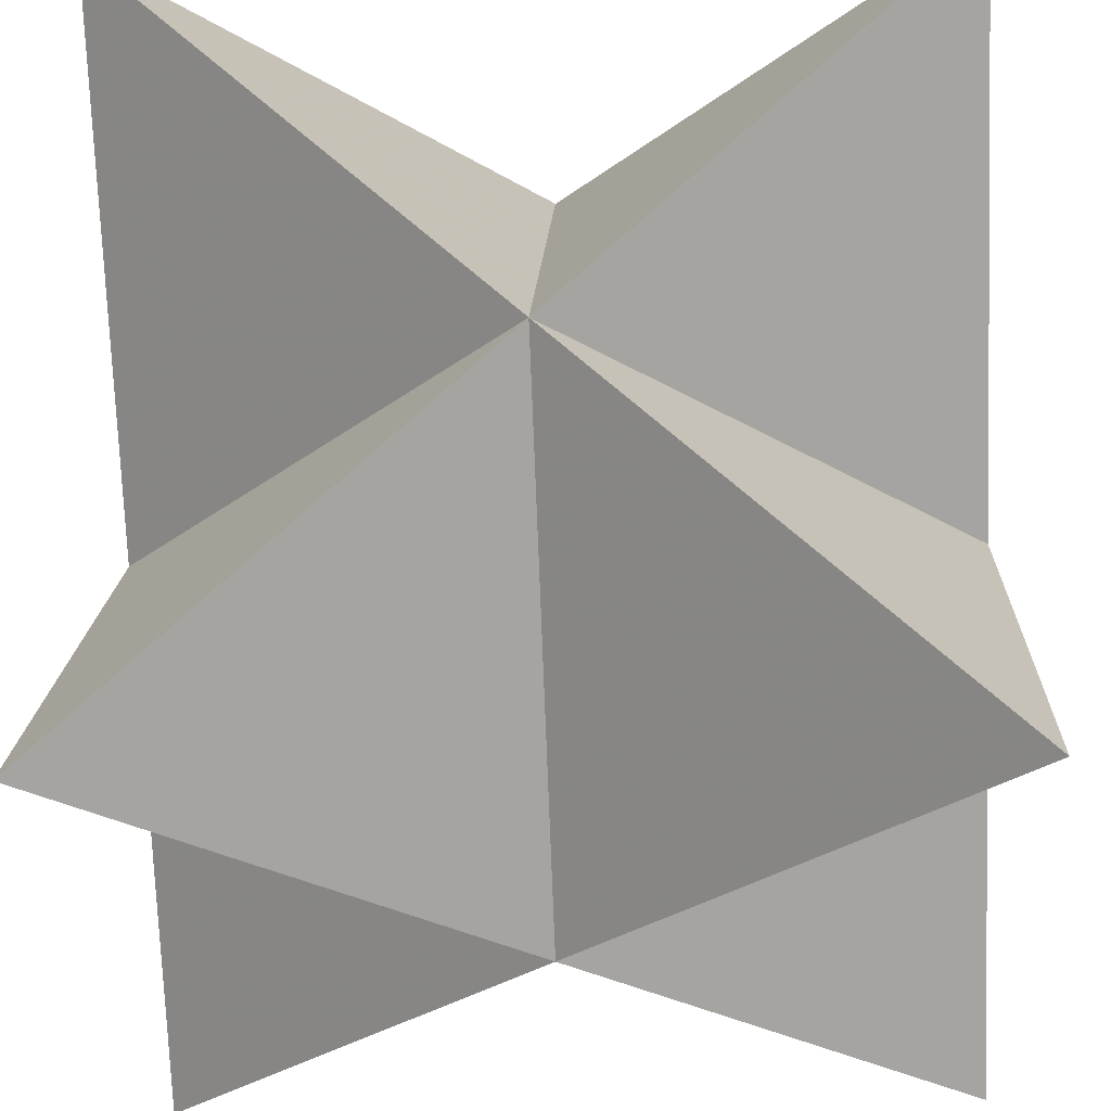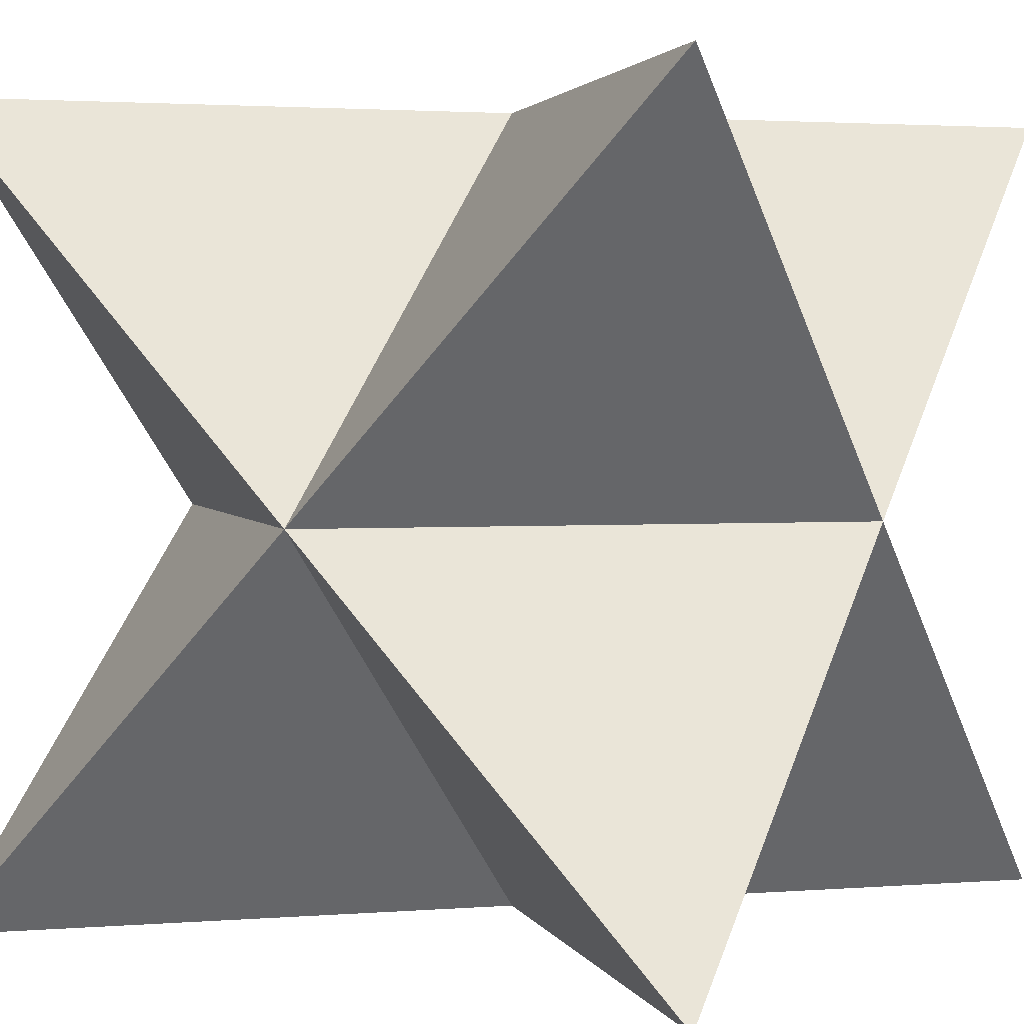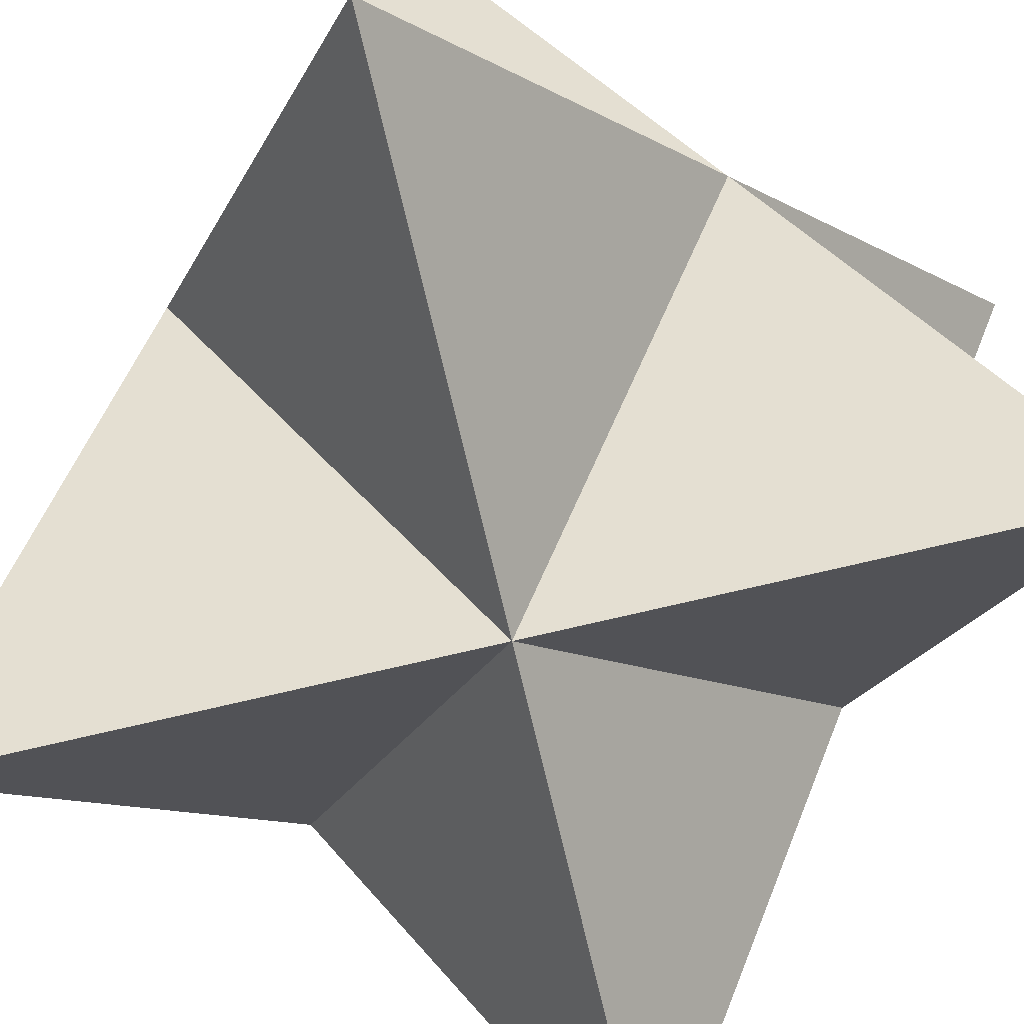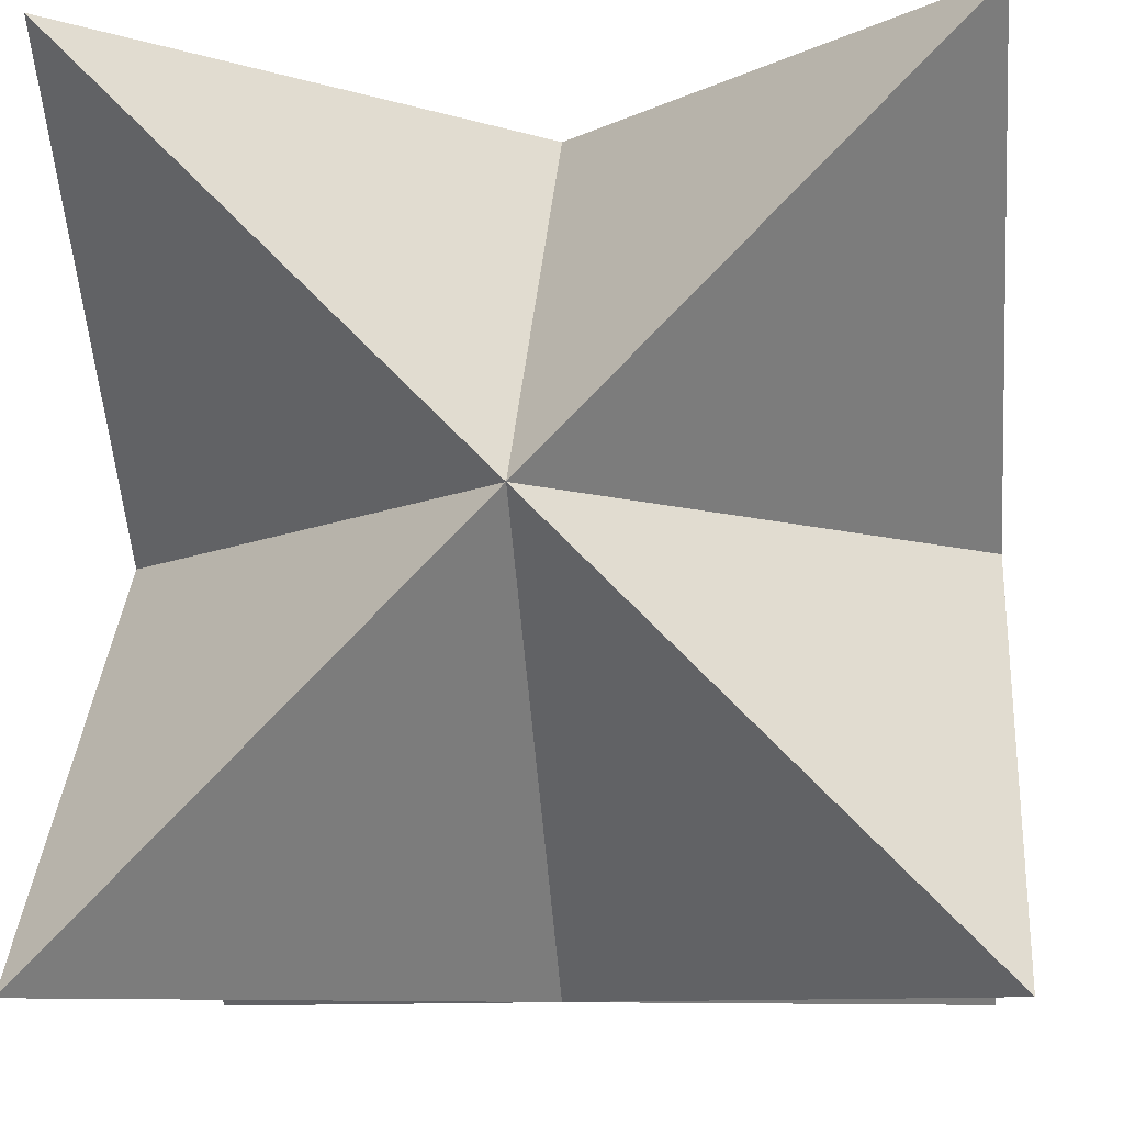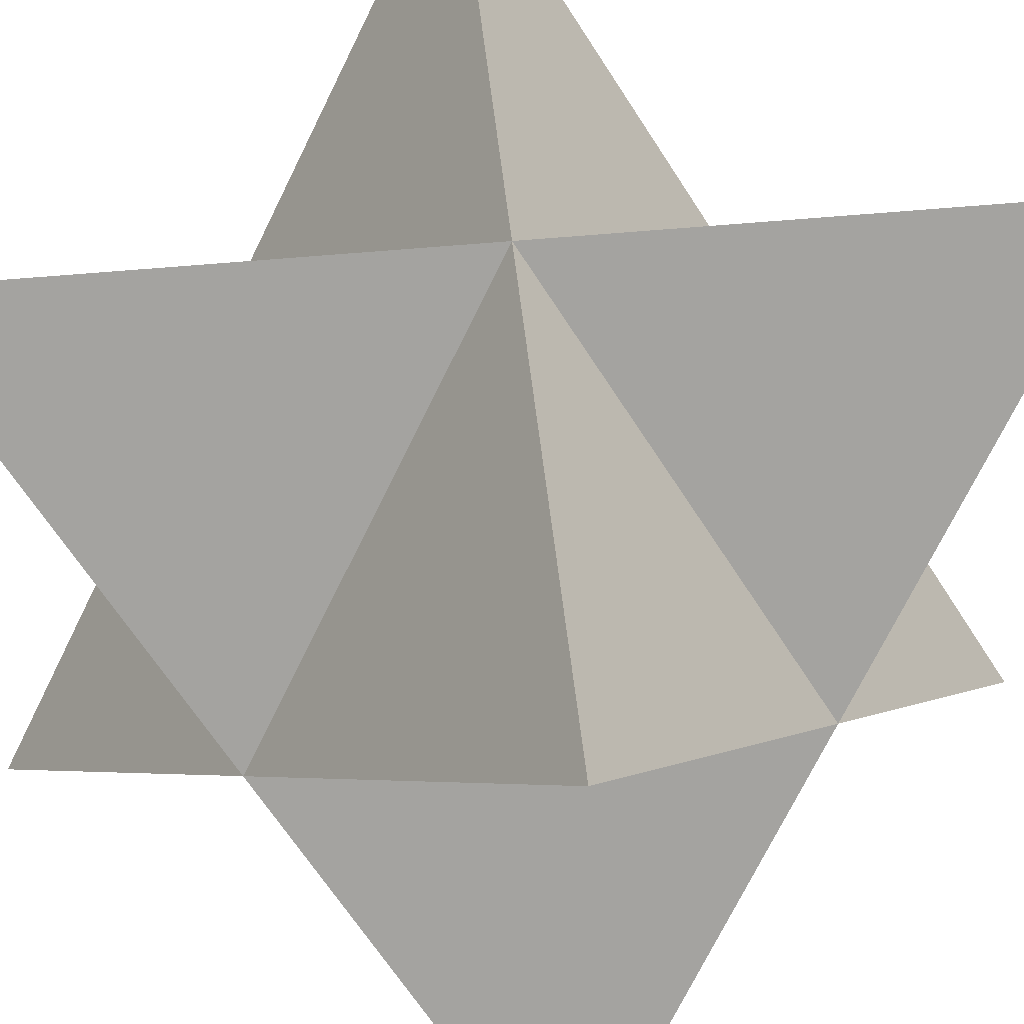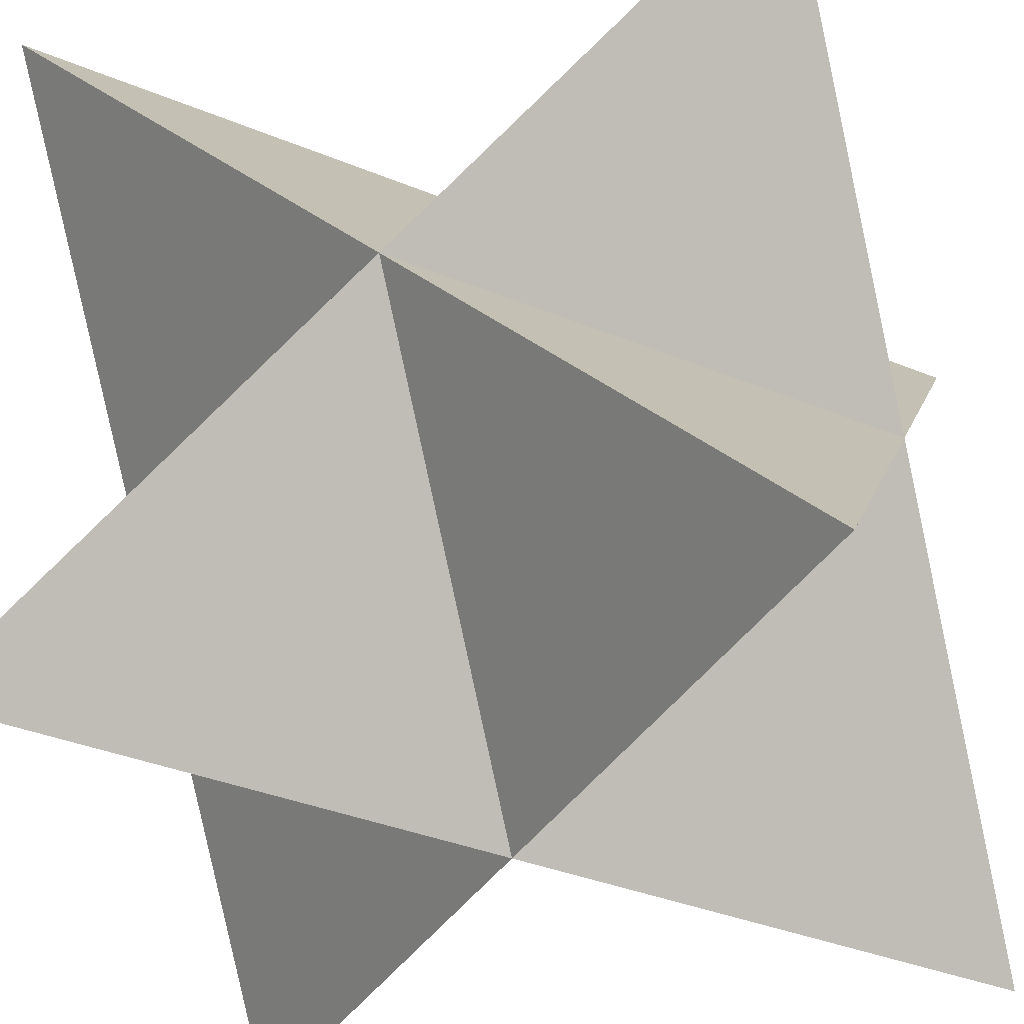
<metadata>
{"format":"obj","ext":"obj","renderer":"f3d","projection":"perspective","resolution":1024,"background":"white","views":[{"elev":-28.8,"azim":3.1,"up":"+Y"},{"elev":2.5,"azim":30.0,"up":"+Y"},{"elev":-73.8,"azim":-121.7,"up":"+Z"},{"elev":-9.1,"azim":-83.7,"up":"+Z"},{"elev":53.0,"azim":-140.9,"up":"+Z"},{"elev":-37.4,"azim":107.3,"up":"+Z"}]}
</metadata>
<code>
v 0 0 -0.3535
v 0.3535 0 0
v -0.3535 0 0
v 0 0.3535 0
v 0 -0.3535 0
v 0.3535 0.3535 0.3535
v 0.3535 0.3535 -0.3535
v 0.3535 -0.3535 0.3535
v 0.3535 -0.3535 -0.3535
v -0.3535 0.3535 0.3535
v -0.3535 0.3535 -0.3535
v -0.3535 -0.3535 0.3535
v -0.3535 -0.3535 -0.3535
v 0 0 0.3535
f 6 14 2
f 6 2 4
f 6 4 14
f 7 1 4
f 7 4 2
f 7 2 1
f 8 14 5
f 8 5 2
f 8 2 14
f 9 1 2
f 9 2 5
f 9 5 1
f 10 14 4
f 10 4 3
f 10 3 14
f 11 1 3
f 11 3 4
f 11 4 1
f 12 14 3
f 12 3 5
f 12 5 14
f 13 1 5
f 13 5 3
f 13 3 1

</code>
